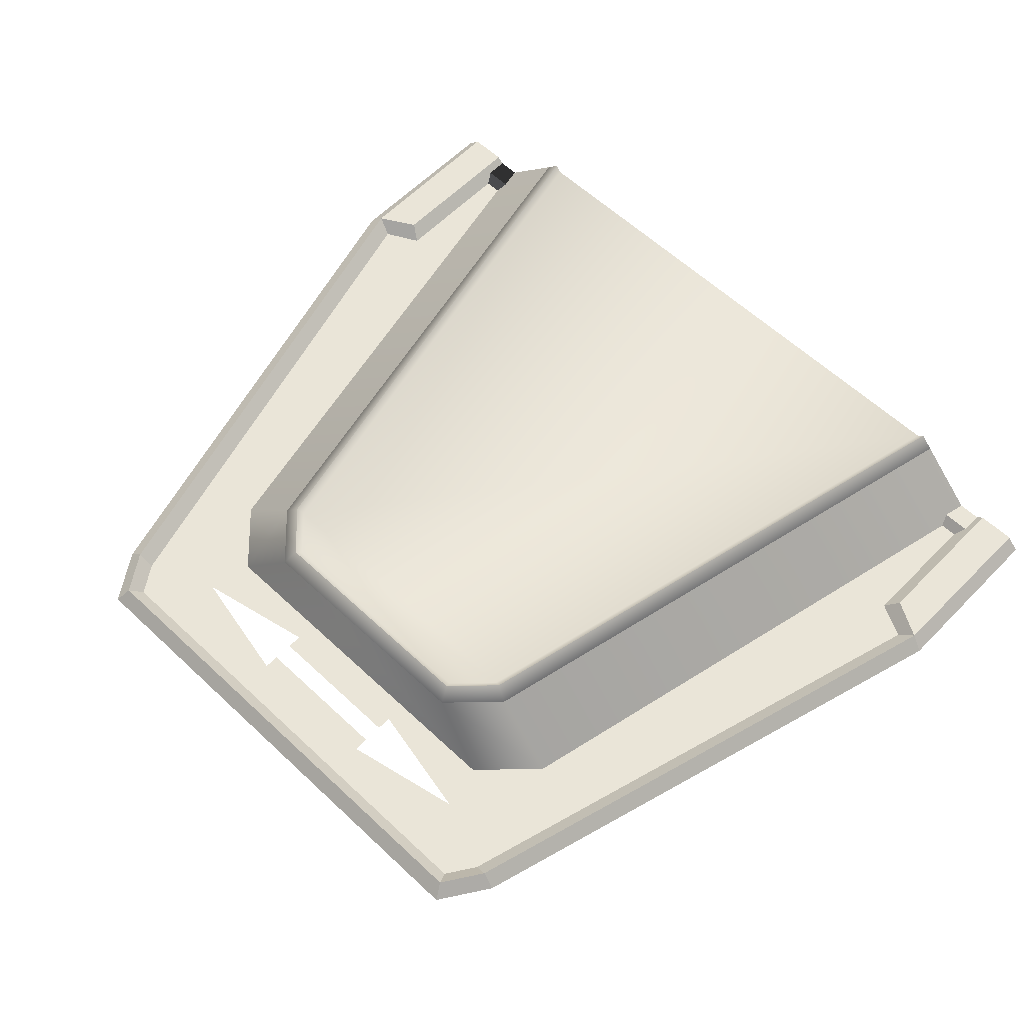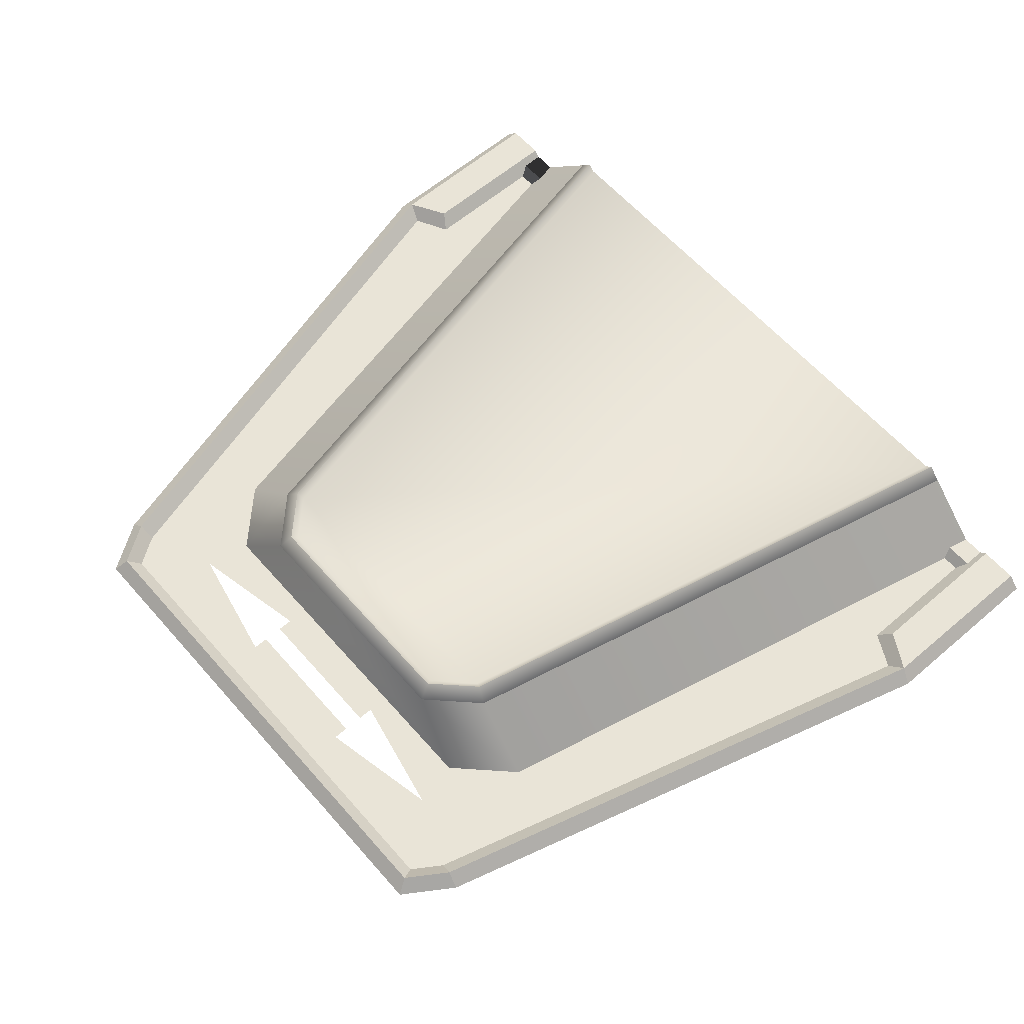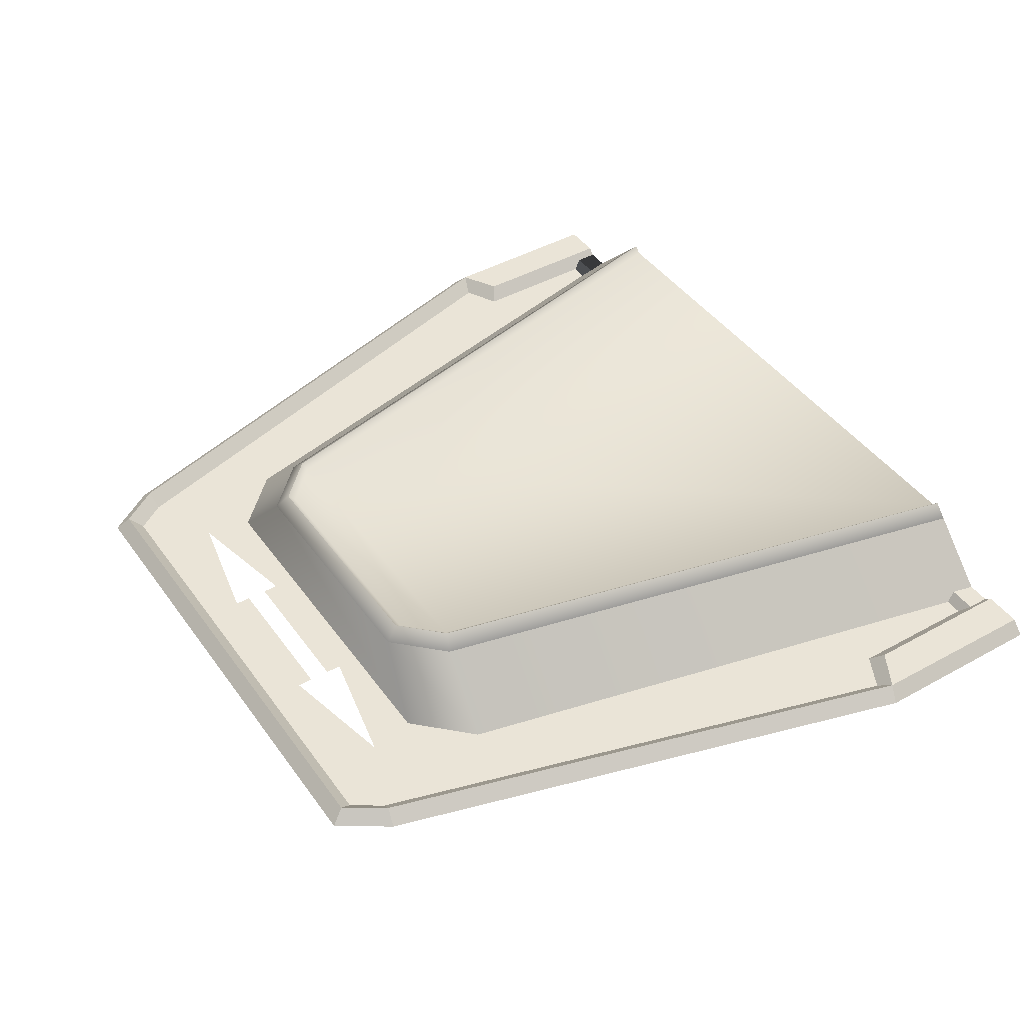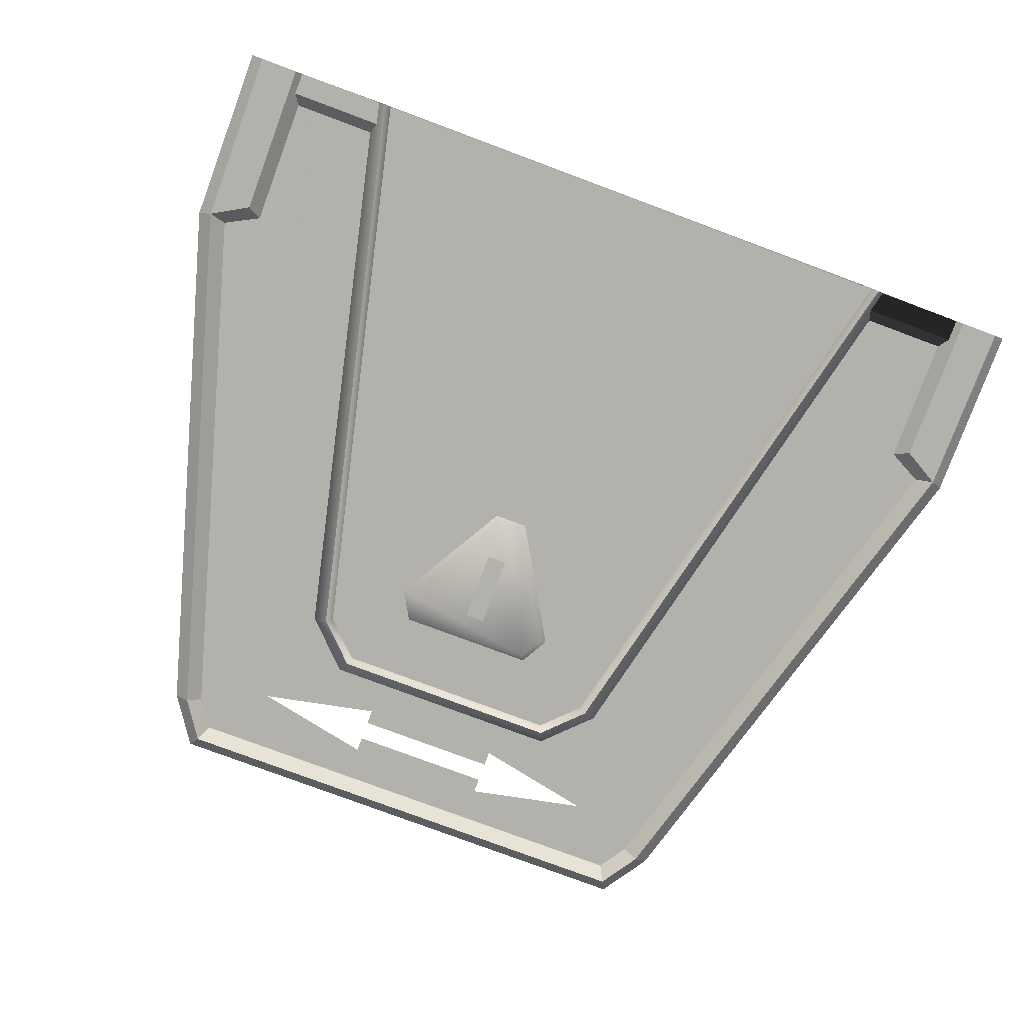
<metadata>
{"format":"obj","ext":"obj","renderer":"f3d","projection":"perspective","resolution":1024,"background":"white","views":[{"elev":59.6,"azim":-136.1,"up":"+Z"},{"elev":61.0,"azim":-131.1,"up":"+Z"},{"elev":43.8,"azim":-123.1,"up":"+Z"},{"elev":-78.9,"azim":-20.4,"up":"+Z"}]}
</metadata>
<code>
o WORM_SURFACE
v 2.15 0 -0.05002
v -2.15 0 -0.05002
v -1.15 4.279 -0.05002
v 1.15 4.279 -0.05002
v -0.8793 4.55 -0.05002
v 0.8793 4.55 -0.05002
f 1 2 3
f 1 3 4
f 4 3 5
f 4 5 6
o WORMHOLE
v -2.974 1.176 -0.1
v -3.26 1.34 -0.1
v -2.874 1.24 -2.3e-05
v -3.137 1.378 -0
v 2.974 1.176 -0.1
v 2.974 1.4e-05 -0.1
v 2.874 1.24 -2.3e-05
v 2.874 1.4e-05 -1.3e-05
v 3.362 0.000156 -2.3e-05
v 3.266 0.000159 -0.1
v 3.362 1.374 0
v 3.26 1.34 -0.1
v 3.26 1.34 -0.1
v 3.266 0.000159 -0.1
v 2.974 1.176 -0.1
v 2.974 1.4e-05 -0.1
v -3.362 1.374 -0
v -3.26 1.34 -0.1
v -3.362 0.000156 -2.3e-05
v -3.266 0.000159 -0.1
v -2.874 1.24 -2.3e-05
v -2.874 1.4e-05 -1.3e-05
v -2.974 1.176 -0.1
v -2.974 1.4e-05 -0.1
v 3.137 1.378 0
v 3.26 1.34 -0.1
v 2.874 1.24 -2.3e-05
v 2.974 1.176 -0.1
v -2.974 1.176 -0.1
v -2.974 1.4e-05 -0.1
v -3.26 1.34 -0.1
v -3.266 0.000159 -0.1
v -2.1 5.4 -0.1
v -1.9 5.7 -0.1
v -1.994 5.378 1e-06
v -1.846 5.6 1e-06
v -1.9 5.7 -0.1
v 1.9 5.7 -0.1
v -1.846 5.6 1e-06
v 1.846 5.6 1e-06
v 1.9 5.7 -0.1
v 2.1 5.4 -0.1
v 1.846 5.6 1e-06
v 1.994 5.378 1e-06
v 1.994 5.378 1e-06
v 2.1 5.4 -0.1
v 3.137 1.378 0
v 3.26 1.34 -0.1
v 2.1 5.4 -0.1
v 2.206 5.422 1e-06
v 3.26 1.34 -0.1
v 3.362 1.374 0
v 1.954 5.8 1e-06
v 2.206 5.422 1e-06
v 1.9 5.7 -0.1
v 2.1 5.4 -0.1
v -1.954 5.8 1e-06
v 1.954 5.8 1e-06
v -1.9 5.7 -0.1
v 1.9 5.7 -0.1
v -2.206 5.422 1e-06
v -1.954 5.8 1e-06
v -2.1 5.4 -0.1
v -1.9 5.7 -0.1
v -2.1 5.4 -0.1
v -1.994 5.378 1e-06
v -3.26 1.34 -0.1
v -3.137 1.378 -0
v -2.206 5.422 1e-06
v -2.1 5.4 -0.1
v -3.362 1.374 -0
v -3.26 1.34 -0.1
v -2.2 0 -0.1
v -2.3 0 -2.3e-05
v -1.2 4.3 -0.1
v -1.3 4.341 -2.2e-05
v -0.9 4.6 -0.1
v -0.9414 4.7 -2.2e-05
v 0.9 4.6 -0.1
v 0.9414 4.7 -2.2e-05
v 1.2 4.3 -0.1
v 1.3 4.341 -2.2e-05
v 2.2 0 -0.1
v 2.3 0 -2.3e-05
v -0.55 5.339 1e-06
v -0.5 5.4 1e-06
v -1.7 5.15 1e-06
v -1.455 5.15 1e-06
v -0.5 4.9 1e-06
v -0.55 4.961 1e-06
v -0.5 5.025 1e-06
v -0.55 5.075 1e-06
v 0.5 5.025 1e-06
v 0.55 5.075 1e-06
v 0.5 4.9 1e-06
v 0.55 4.961 1e-06
v 1.7 5.15 1e-06
v 1.455 5.15 1e-06
v 0.5 5.4 1e-06
v 0.55 5.339 1e-06
v 0.5 5.275 1e-06
v 0.55 5.225 1e-06
v -0.5 5.275 1e-06
v -0.55 5.225 1e-06
v -0.5 5.4 1e-06
v -0.55 5.339 1e-06
v 0.55 5.339 1e-06
v 0.5 5.4 1e-06
v 1.7 5.15 1e-06
v 1.455 5.15 1e-06
v 0.5 4.9 1e-06
v 0.55 4.961 1e-06
v 0.5 5.025 1e-06
v 0.55 5.075 1e-06
v -0.5 5.025 1e-06
v -0.55 5.075 1e-06
v -0.5 4.9 1e-06
v -0.55 4.961 1e-06
v -1.7 5.15 1e-06
v -1.455 5.15 1e-06
v -0.5 5.4 1e-06
v -0.55 5.339 1e-06
v -0.5 5.275 1e-06
v -0.55 5.225 1e-06
v 0.5 5.275 1e-06
v 0.55 5.225 1e-06
v 0.5 5.4 1e-06
v 0.55 5.339 1e-06
v 3.266 0.000159 -0.1
v 3.362 0.000156 -2.3e-05
v 3.266 0.000159 0.09998
v 2.974 1.4e-05 -0.1
v 2.974 1.4e-05 0.09998
v 2.874 1.4e-05 -1.3e-05
v -2.874 1.4e-05 -1.3e-05
v -2.974 1.4e-05 0.09998
v -3.266 0.000159 0.09998
v -2.974 1.4e-05 -0.1
v -3.362 0.000156 -2.3e-05
v -3.266 0.000159 -0.1
v 0.8793 4.55 0.04998
v -0.8793 4.55 0.04998
v -0.8793 4.55 -0.05002
v 0.8793 4.55 -0.05002
v -0.9 4.6 -0.1
v 0.9 4.6 -0.1
v -0.8793 4.55 0.04998
v -1.15 4.279 0.04998
v -1.15 4.279 -0.05002
v -0.8793 4.55 -0.05002
v -1.2 4.3 -0.1
v -0.9 4.6 -0.1
v -1.15 4.279 0.04998
v -2.15 -0 0.04998
v -2.15 0 -0.05002
v -1.15 4.279 -0.05002
v -2.2 0 -0.1
v -1.2 4.3 -0.1
v 0.9 4.6 -0.1
v 1.2 4.3 -0.1
v 1.15 4.279 -0.05002
v 0.8793 4.55 -0.05002
v 1.15 4.279 0.04998
v 0.8793 4.55 0.04998
v 1.2 4.3 -0.1
v 2.2 0 -0.1
v 2.15 0 -0.05002
v 1.15 4.279 -0.05002
v 2.15 -0 0.04998
v 1.15 4.279 0.04998
v -2.2 -0 0.6
v -2.15 -0 0.55
v -1.2 4.3 0.6
v -1.15 4.279 0.55
v -0.9 4.6 0.6
v -0.8793 4.55 0.55
v 0.9 4.6 0.6
v 0.8793 4.55 0.55
v 1.2 4.3 0.6
v 1.15 4.279 0.55
v 2.2 -0 0.6
v 2.15 -0 0.55
v -2.3 -0 0.5
v -2.2 -0 0.6
v -1.3 4.341 0.5
v -1.2 4.3 0.6
v -0.9414 4.7 0.5
v -0.9 4.6 0.6
v 0.9414 4.7 0.5
v 0.9 4.6 0.6
v 1.3 4.341 0.5
v 1.2 4.3 0.6
v 2.3 -0 0.5
v 2.2 -0 0.6
v 0.8793 4.55 0.55
v -0.8793 4.55 0.55
v -1.15 4.279 0.55
v 1.15 4.279 0.55
v -2.15 -0 0.55
v 2.15 -0 0.55
v -2.974 1.176 0.09998
v -2.974 1.4e-05 0.09998
v -2.874 1.24 -2.3e-05
v -2.874 1.4e-05 -1.3e-05
v -3.266 0.000159 0.09998
v -2.974 1.4e-05 0.09998
v -3.26 1.34 0.1
v -2.974 1.176 0.09998
v 3.266 0.000159 0.09998
v 3.362 0.000156 -2.3e-05
v 3.26 1.34 0.1
v 3.362 1.374 0
v 2.874 1.24 -2.3e-05
v 2.874 1.4e-05 -1.3e-05
v 2.974 1.176 0.09998
v 2.974 1.4e-05 0.09998
v -3.137 1.378 -0
v -3.26 1.34 0.1
v -2.874 1.24 -2.3e-05
v -2.974 1.176 0.09998
v -3.26 1.34 0.1
v -3.362 1.374 -0
v -3.266 0.000159 0.09998
v -3.362 0.000156 -2.3e-05
v 2.874 1.24 -2.3e-05
v 2.974 1.176 0.09998
v 3.137 1.378 0
v 3.26 1.34 0.1
v 3.26 1.34 0.1
v 2.974 1.176 0.09998
v 3.266 0.000159 0.09998
v 2.974 1.4e-05 0.09998
v 1.846 5.6 1e-06
v 1.994 5.378 1e-06
v 1.9 5.7 0.1
v 2.1 5.4 0.1
v -1.846 5.6 1e-06
v 1.846 5.6 1e-06
v -1.9 5.7 0.1
v 1.9 5.7 0.1
v -1.994 5.378 1e-06
v -1.846 5.6 1e-06
v -2.1 5.4 0.1
v -1.9 5.7 0.1
v 2.206 5.422 1e-06
v 2.1 5.4 0.1
v 3.362 1.374 0
v 3.26 1.34 0.1
v -2.1 5.4 0.1
v -1.9 5.7 0.1
v -2.206 5.422 1e-06
v -1.954 5.8 1e-06
v -1.9 5.7 0.1
v 1.9 5.7 0.1
v -1.954 5.8 1e-06
v 1.954 5.8 1e-06
v 2.1 5.4 0.1
v 1.994 5.378 1e-06
v 3.26 1.34 0.1
v 3.137 1.378 0
v 1.9 5.7 0.1
v 2.1 5.4 0.1
v 1.954 5.8 1e-06
v 2.206 5.422 1e-06
v -1.994 5.378 1e-06
v -2.1 5.4 0.1
v -3.137 1.378 -0
v -3.26 1.34 0.1
v -2.1 5.4 0.1
v -2.206 5.422 1e-06
v -3.26 1.34 0.1
v -3.362 1.374 -0
v 0.5988 3.827 -0.1
v 0.1 2.971 -0.1
v 0.4992 4 -0.1
v -0.1 2.971 -0.1
v -0.5988 3.827 -0.1
v -0.5988 3.827 -0.1
v -0.4992 4 -0.1
v 0.4992 4 -0.1
v 0.4992 4 -0.1
v -0.5571 4.1 -2.1e-05
v 0.5571 4.1 -2.1e-05
v 0.5988 3.827 -0.1
v 0.7144 3.826 -2.1e-05
v 0.1 2.971 -0.1
v 0.1574 2.871 -2.1e-05
v -0.1 2.971 -0.1
v -0.1574 2.871 -2.1e-05
v -0.5988 3.827 -0.1
v -0.7144 3.826 -2.1e-05
v -0.4992 4 -0.1
v -0.5571 4.1 -2.1e-05
v 0.4992 4 -0.1
v -2.803 0 -2.3e-05
v -2.3 -0 0.5
v -1.3 4.341 0.5
v -1.791 4.392 -2.2e-05
v -0.9414 4.7 0.5
v -1.383 4.8 -2.2e-05
v 0.9414 4.7 0.5
v 1.383 4.8 -2.2e-05
v 1.3 4.341 0.5
v 1.791 4.392 -2.2e-05
v 2.3 -0 0.5
v 2.803 0 -2.3e-05
v -2.211 0.1682 -0.05001
v -2.25 0 -0.05002
v -2.924 0.1682 -0.05001
v -2.924 1.4e-05 -0.05002
v -2.875 0.2521 -0.000613
v -2.242 0.2516 -0.000318
v -2.924 0.1682 -0.05001
v -2.211 0.1682 -0.05001
v 2.924 0.1682 -0.05001
v 2.924 1.4e-05 -0.05002
v 2.211 0.1682 -0.05001
v 2.25 0 -0.05002
v 2.924 0.1682 -0.05001
v 2.211 0.1682 -0.05001
v 2.875 0.2521 -0.000613
v 2.242 0.2516 -0.000318
v -2.242 0.2516 -0.000318
v -2.875 0.2521 -0.000613
v -2.211 0.1681 0.04999
v -2.924 0.1681 0.04999
v -2.25 -0 0.04998
v -2.211 0.1681 0.04999
v -2.924 1.4e-05 0.04998
v -2.924 0.1681 0.04999
v 2.211 0.1681 0.04999
v 2.924 0.1681 0.04999
v 2.242 0.2516 -0.000318
v 2.875 0.2521 -0.000613
v 2.924 1.4e-05 0.04998
v 2.924 0.1681 0.04999
v 2.25 -0 0.04998
v 2.211 0.1681 0.04999
v -0.9414 4.7 -2.2e-05
v 0.5 4.9 1e-06
v 0.9414 4.7 -2.2e-05
v 1.7 5.15 1e-06
v 1.3 4.341 -2.2e-05
v -1.7 5.15 1e-06
v -3.3 1.4 1e-06
v -2 5.7 1e-06
v -0.5 5.4 1e-06
v 2 5.7 1e-06
v -0.5 5.025 1e-06
v 0.5 5.025 1e-06
v 0.5 4.9 1e-06
v -0.5 4.9 1e-06
v -0.9414 4.7 -2.2e-05
v -1.7 5.15 1e-06
v -1.3 4.341 -2.2e-05
v -3.3 1.4 1e-06
v -2.3 0 -2.3e-05
v -3.3 1e-06 0
v 0.5 5.275 1e-06
v -0.5 5.275 1e-06
v -0.5 5.4 1e-06
v 0.5 5.4 1e-06
v 2 5.7 1e-06
v 1.7 5.15 1e-06
v 3.3 1.4 0
v 1.3 4.341 -2.2e-05
v 3.3 1e-06 0
v 2.3 0 -2.3e-05
v 1.383 4.8 -2.2e-05
v -0.5 4.9 1e-06
v -1.383 4.8 -2.2e-05
v -1.7 5.15 1e-06
v -1.791 4.392 -2.2e-05
v 1.7 5.15 1e-06
v 3.3 1.4 0
v 2 5.7 1e-06
v 0.5 5.4 1e-06
v -2 5.7 1e-06
v 0.5 5.025 1e-06
v -0.5 5.025 1e-06
v -0.5 4.9 1e-06
v 0.5 4.9 1e-06
v 1.383 4.8 -2.2e-05
v 1.7 5.15 1e-06
v 1.791 4.392 -2.2e-05
v 3.3 1.4 0
v 2.803 0 -2.3e-05
v 3.3 1e-06 0
v -0.5 5.275 1e-06
v 0.5 5.275 1e-06
v 0.5 5.4 1e-06
v -0.5 5.4 1e-06
v -2 5.7 1e-06
v -1.7 5.15 1e-06
v -3.3 1.4 1e-06
v -1.791 4.392 -2.2e-05
v -3.3 1e-06 0
v -2.803 0 -2.3e-05
v 0.075 3.825 -0.11
v 0.075 3.275 -0.11
v -0.075 3.825 -0.11
v -0.075 3.275 -0.11
f 177 178 179
f 179 178 180
f 179 180 181
f 181 180 182
f 181 182 183
f 183 182 184
f 183 184 185
f 185 184 186
f 185 186 187
f 187 186 188
f 189 190 191
f 191 190 192
f 191 192 193
f 193 192 194
f 193 194 195
f 195 194 196
f 195 196 197
f 197 196 198
f 197 198 199
f 199 198 200
f 7 8 9
f 9 8 10
f 11 12 13
f 13 12 14
f 15 16 17
f 17 16 18
f 19 20 21
f 21 20 22
f 23 24 25
f 25 24 26
f 27 28 29
f 29 28 30
f 31 32 33
f 33 32 34
f 35 36 37
f 37 36 38
f 39 40 41
f 41 40 42
f 43 44 45
f 45 44 46
f 47 48 49
f 49 48 50
f 51 52 53
f 53 52 54
f 55 56 57
f 57 56 58
f 59 60 61
f 61 60 62
f 63 64 65
f 65 64 66
f 67 68 69
f 69 68 70
f 71 72 73
f 73 72 74
f 75 76 77
f 77 76 78
f 79 80 81
f 81 80 82
f 81 82 83
f 83 82 84
f 83 84 85
f 85 84 86
f 85 86 87
f 87 86 88
f 87 88 89
f 89 88 90
f 91 92 93
f 91 93 94
f 94 93 95
f 94 95 96
f 96 95 97
f 96 97 98
f 98 97 99
f 98 99 100
f 100 99 101
f 100 101 102
f 102 101 103
f 102 103 104
f 104 103 105
f 104 105 106
f 106 105 107
f 106 107 108
f 108 107 109
f 108 109 110
f 110 109 111
f 110 111 112
f 113 114 115
f 113 115 116
f 116 115 117
f 116 117 118
f 118 117 119
f 118 119 120
f 120 119 121
f 120 121 122
f 122 121 123
f 122 123 124
f 124 123 125
f 124 125 126
f 126 125 127
f 126 127 128
f 128 127 129
f 128 129 130
f 130 129 131
f 130 131 132
f 132 131 133
f 132 133 134
f 135 136 137
f 135 137 138
f 138 137 139
f 138 139 140
f 141 142 143
f 141 143 144
f 144 143 145
f 144 145 146
f 147 148 149
f 147 149 150
f 150 149 151
f 150 151 152
f 153 154 155
f 153 155 156
f 156 155 157
f 156 157 158
f 159 160 161
f 159 161 162
f 162 161 163
f 162 163 164
f 165 166 167
f 165 167 168
f 168 167 169
f 168 169 170
f 171 172 173
f 171 173 174
f 174 173 175
f 174 175 176
f 345 346 347
f 347 346 348
f 347 348 349
f 350 351 352
f 350 352 353
f 353 352 354
f 355 356 357
f 355 357 358
f 358 357 359
f 358 359 360
f 360 359 361
f 360 361 362
f 362 361 363
f 362 363 364
f 365 366 367
f 365 367 368
f 368 367 369
f 368 369 370
f 370 369 371
f 370 371 372
f 372 371 373
f 372 373 374
f 405 406 407
f 407 406 408
f 301 302 303
f 301 303 304
f 304 303 305
f 304 305 306
f 306 305 307
f 306 307 308
f 308 307 309
f 308 309 310
f 310 309 311
f 310 311 312
f 313 314 315
f 315 314 316
f 317 318 319
f 319 318 320
f 321 322 323
f 323 322 324
f 325 326 327
f 327 326 328
f 201 202 203
f 201 203 204
f 204 203 205
f 204 205 206
f 207 208 209
f 209 208 210
f 211 212 213
f 213 212 214
f 215 216 217
f 217 216 218
f 219 220 221
f 221 220 222
f 223 224 225
f 225 224 226
f 227 228 229
f 229 228 230
f 231 232 233
f 233 232 234
f 235 236 237
f 237 236 238
f 239 240 241
f 241 240 242
f 243 244 245
f 245 244 246
f 247 248 249
f 249 248 250
f 251 252 253
f 253 252 254
f 255 256 257
f 257 256 258
f 259 260 261
f 261 260 262
f 263 264 265
f 265 264 266
f 267 268 269
f 269 268 270
f 271 272 273
f 273 272 274
f 275 276 277
f 277 276 278
f 279 280 281
f 281 280 282
f 281 282 283
f 284 285 286
f 287 288 289
f 287 289 290
f 290 289 291
f 290 291 292
f 292 291 293
f 292 293 294
f 294 293 295
f 294 295 296
f 296 295 297
f 296 297 298
f 298 297 299
f 298 299 300
f 375 376 377
f 377 376 378
f 377 378 379
f 380 381 382
f 380 382 383
f 383 382 384
f 385 386 387
f 385 387 388
f 388 387 389
f 388 389 390
f 390 389 391
f 390 391 392
f 392 391 393
f 392 393 394
f 395 396 397
f 395 397 398
f 398 397 399
f 398 399 400
f 400 399 401
f 400 401 402
f 402 401 403
f 402 403 404
f 329 330 331
f 331 330 332
f 333 334 335
f 335 334 336
f 337 338 339
f 339 338 340
f 341 342 343
f 343 342 344

</code>
